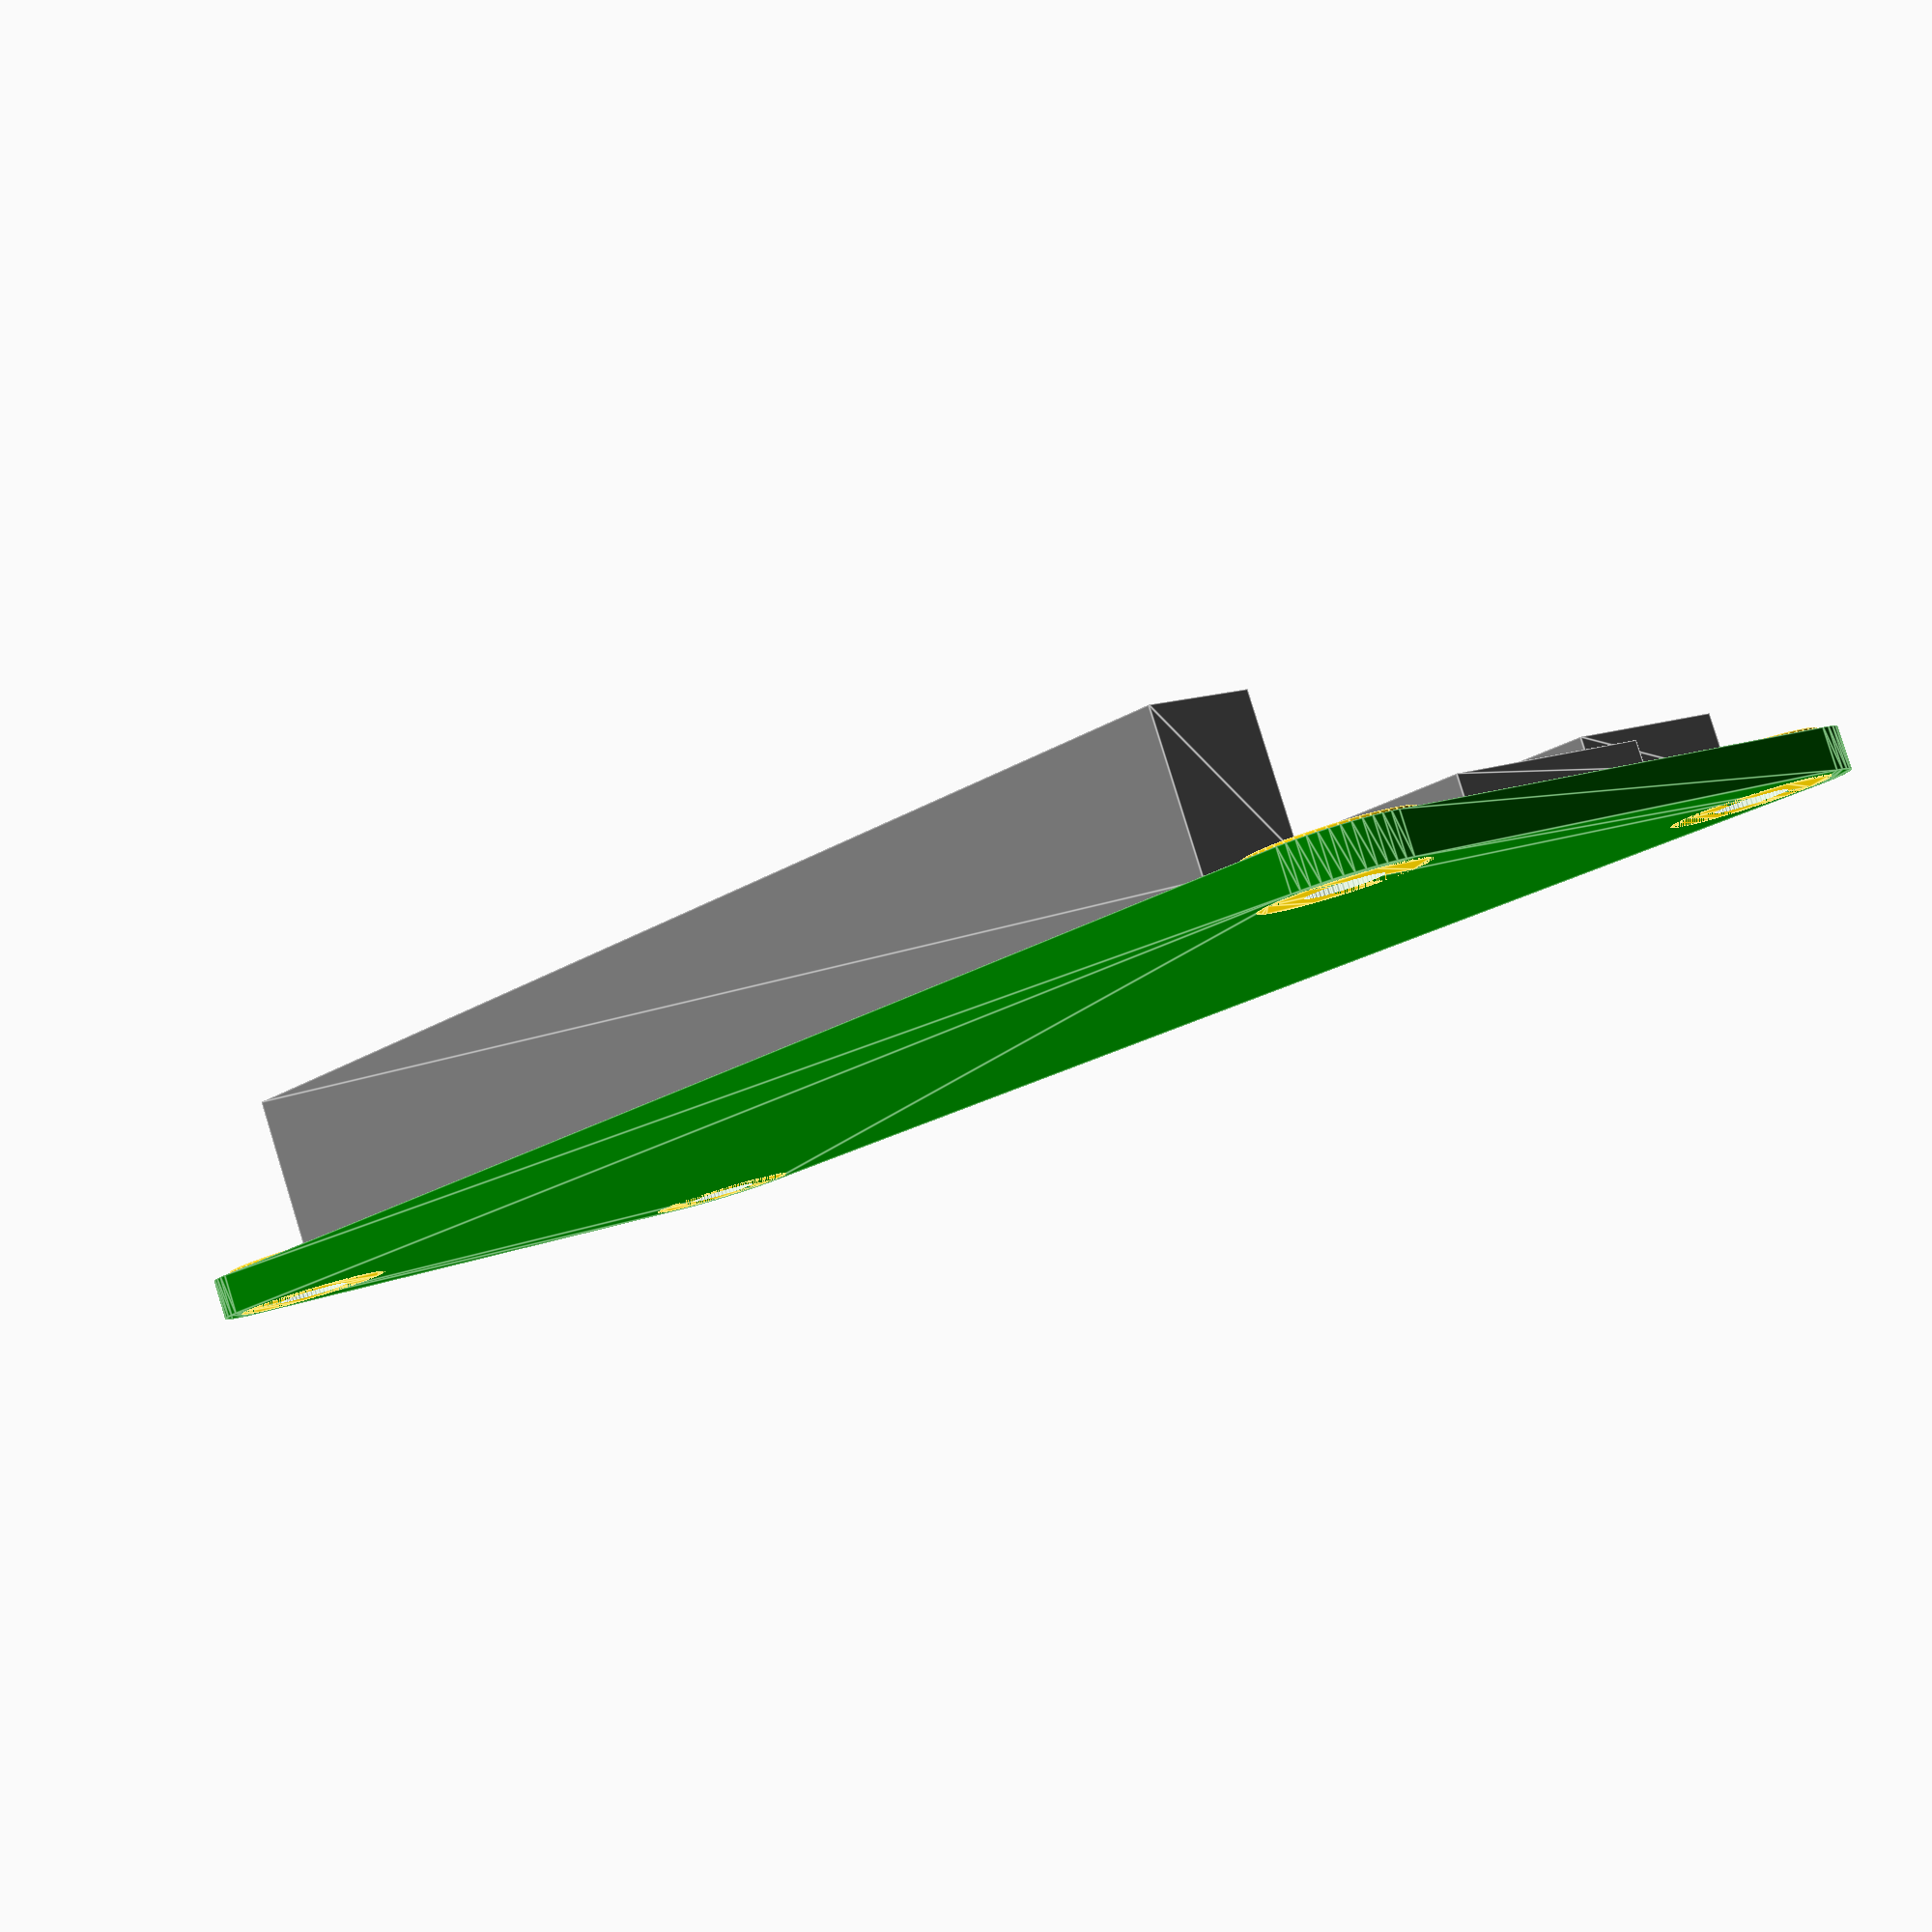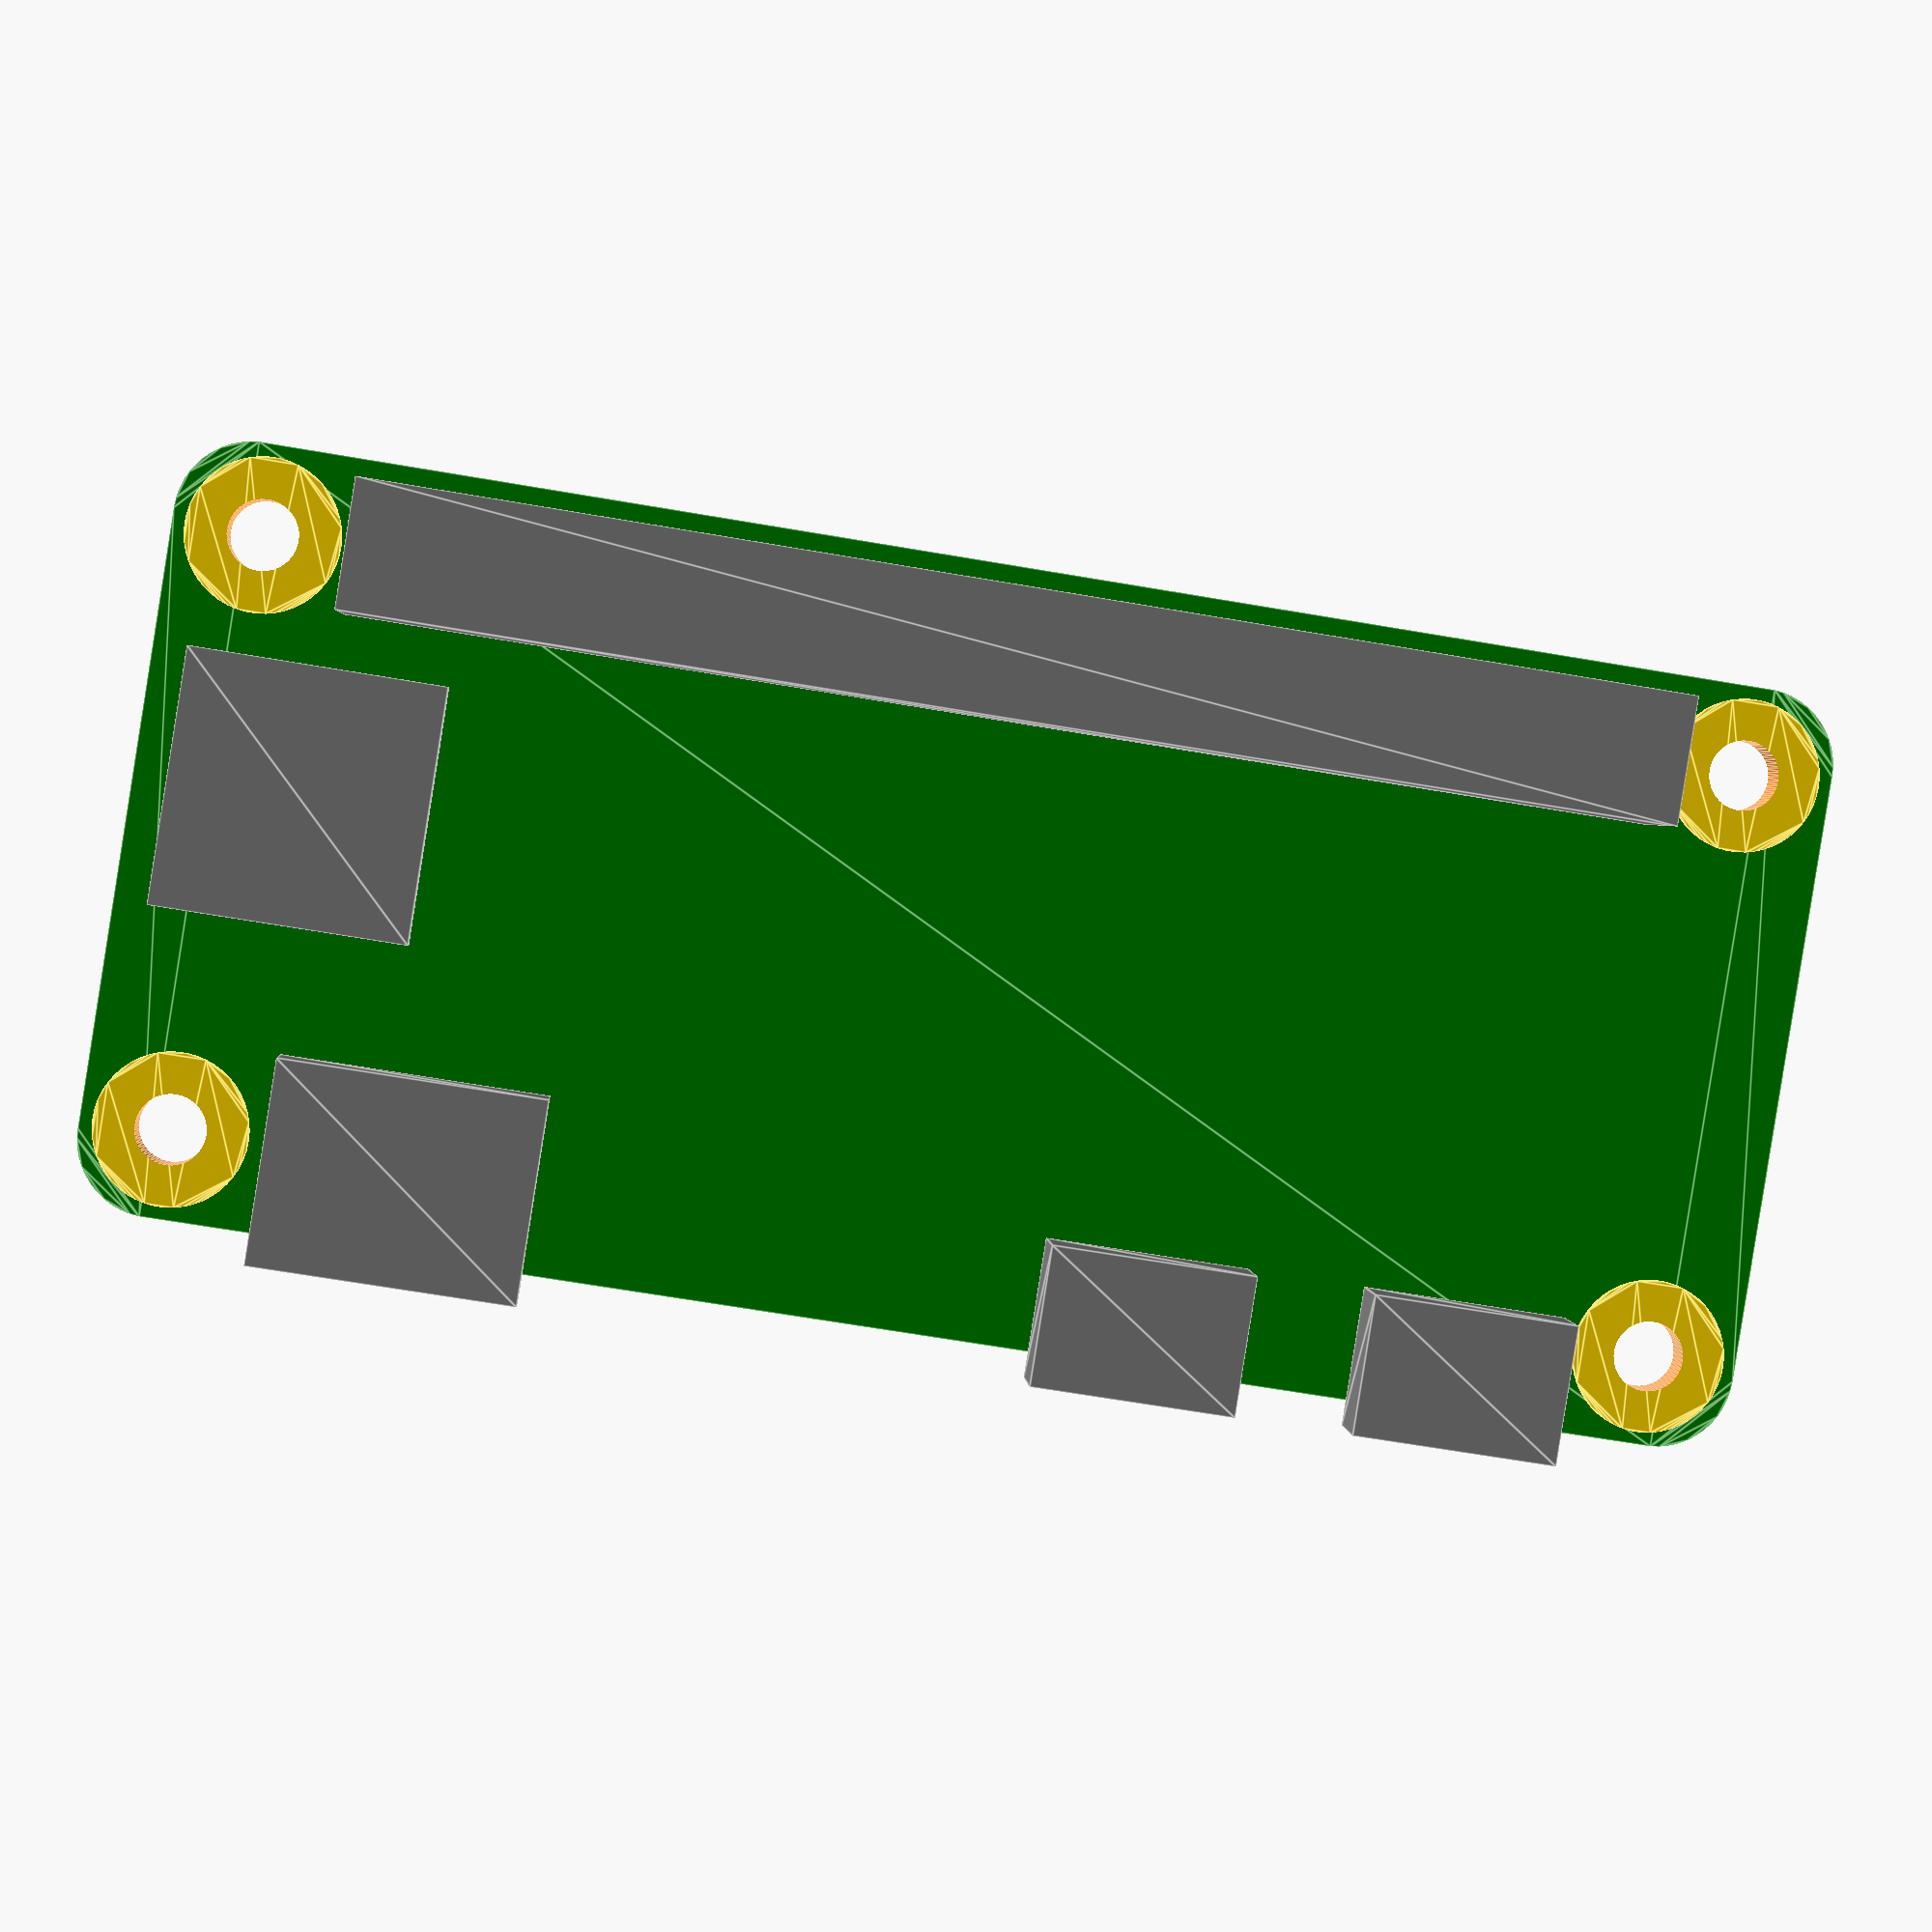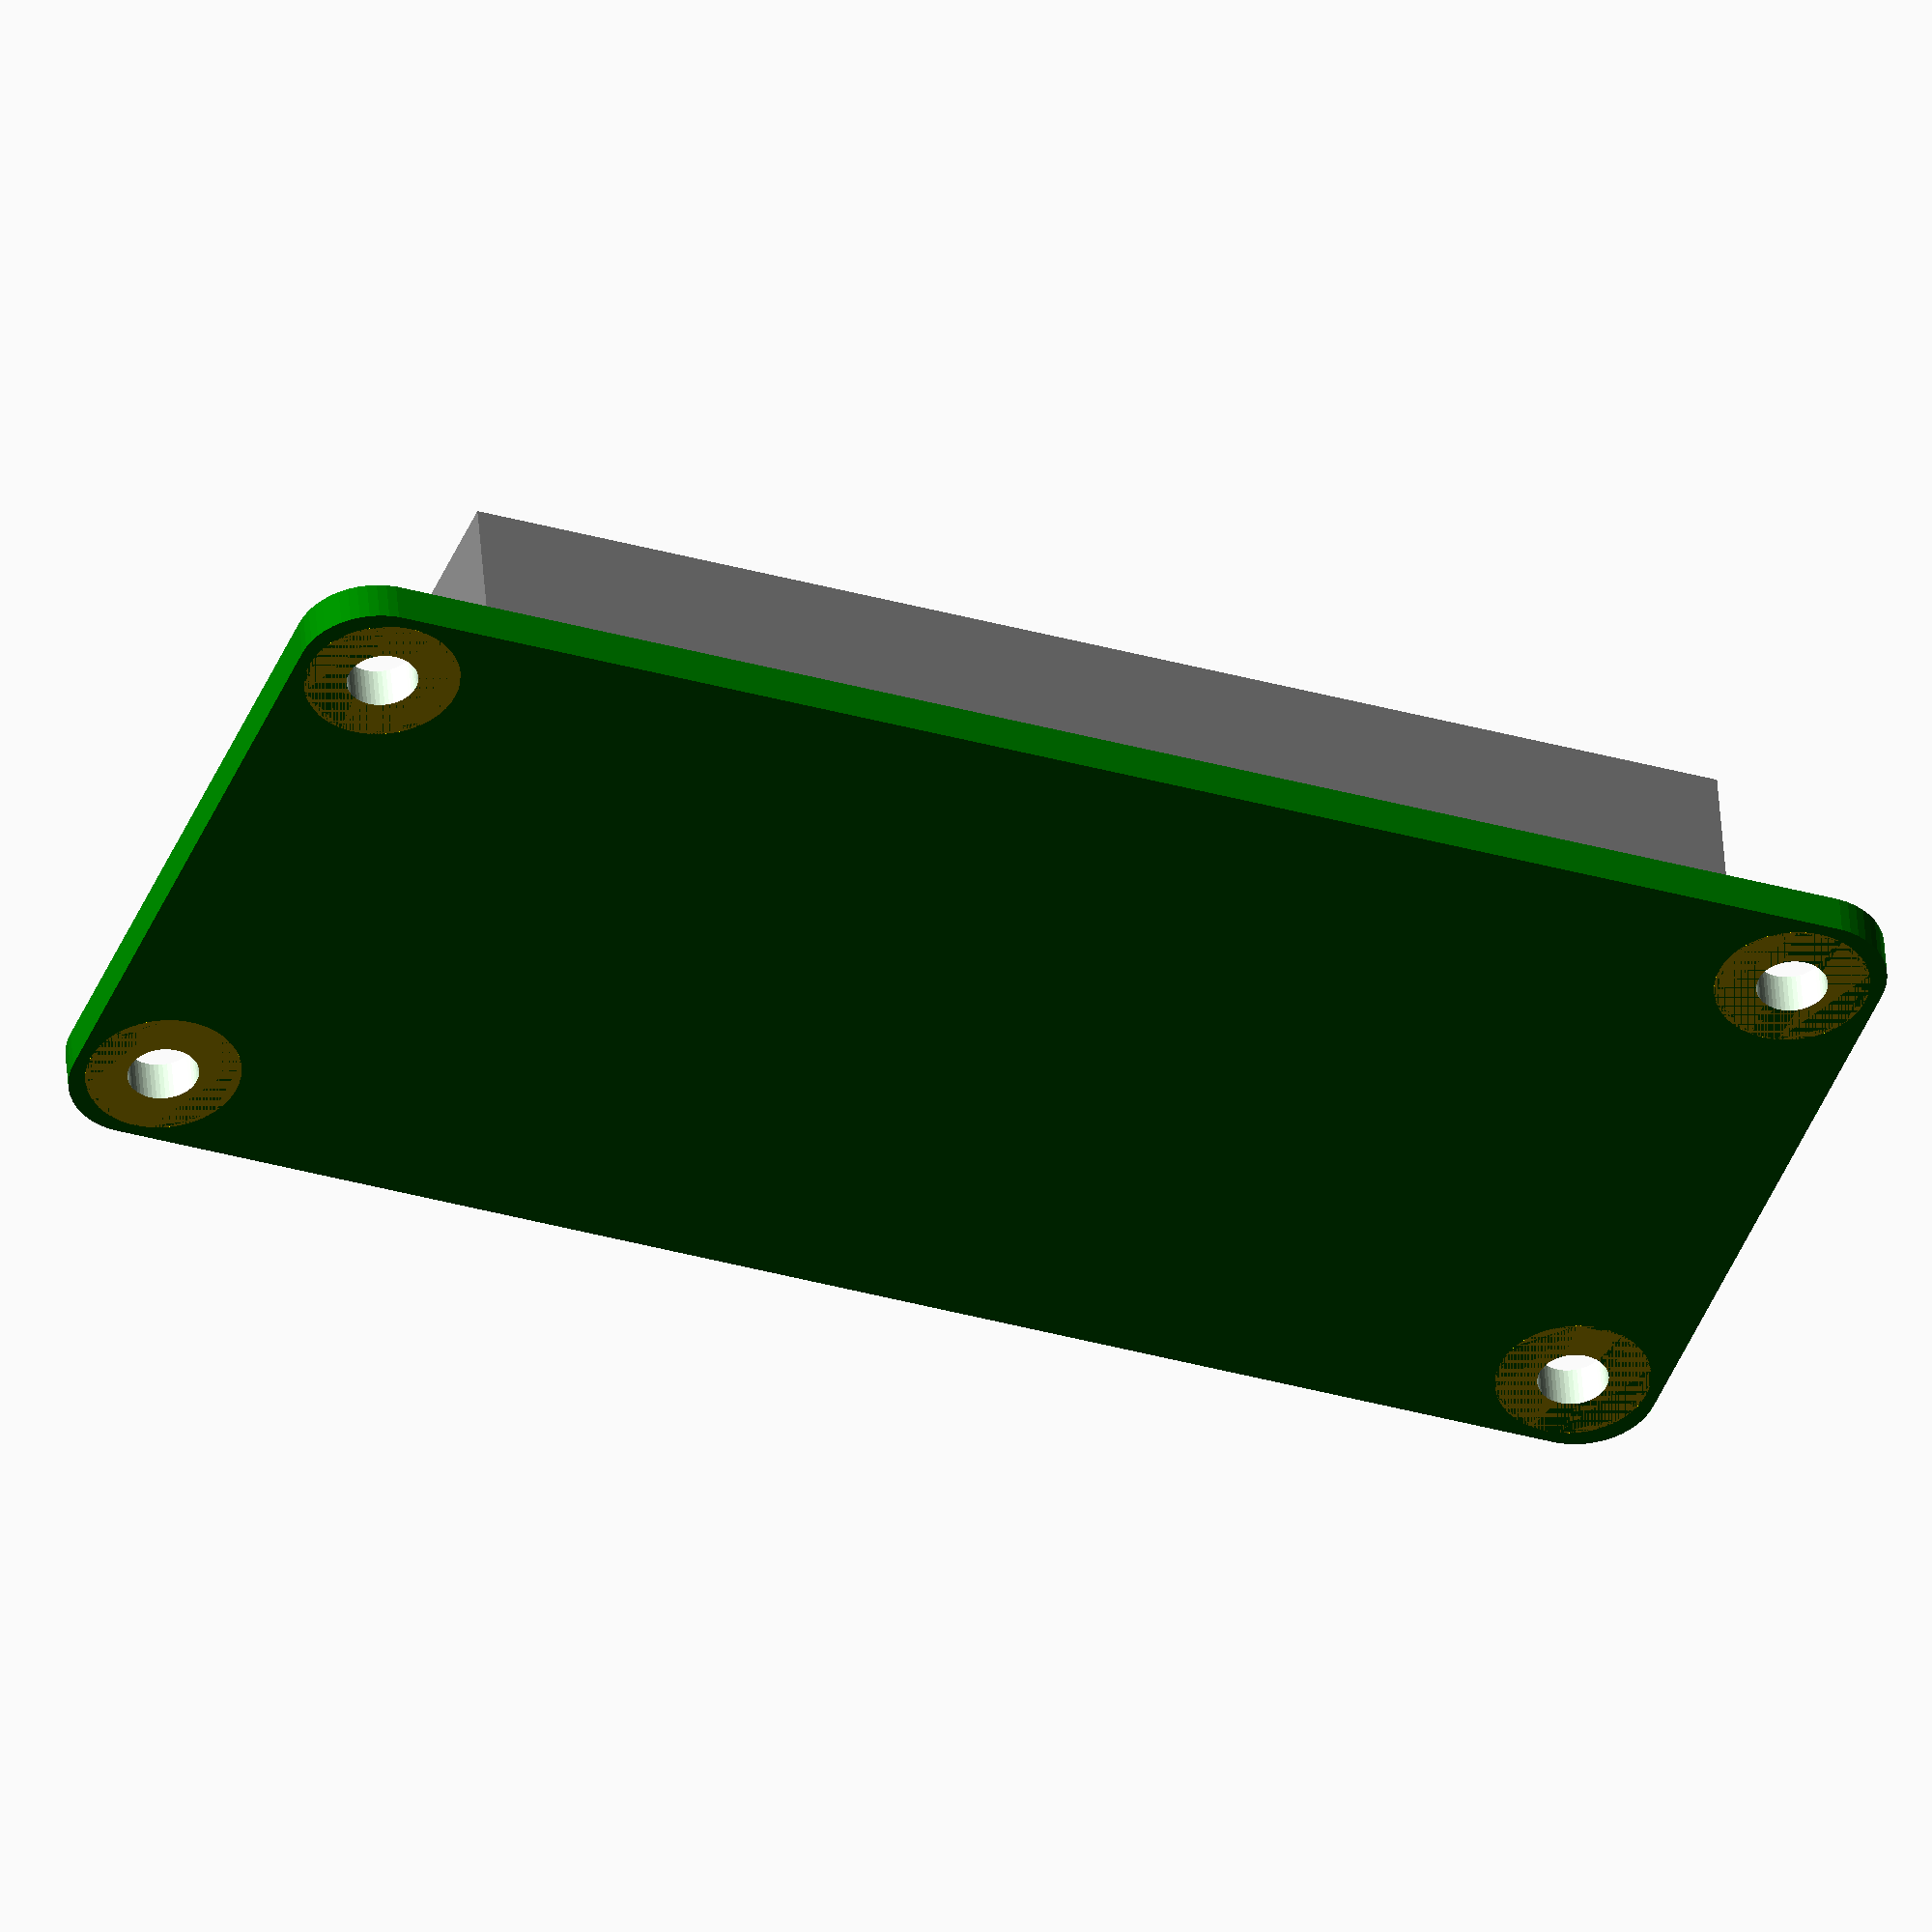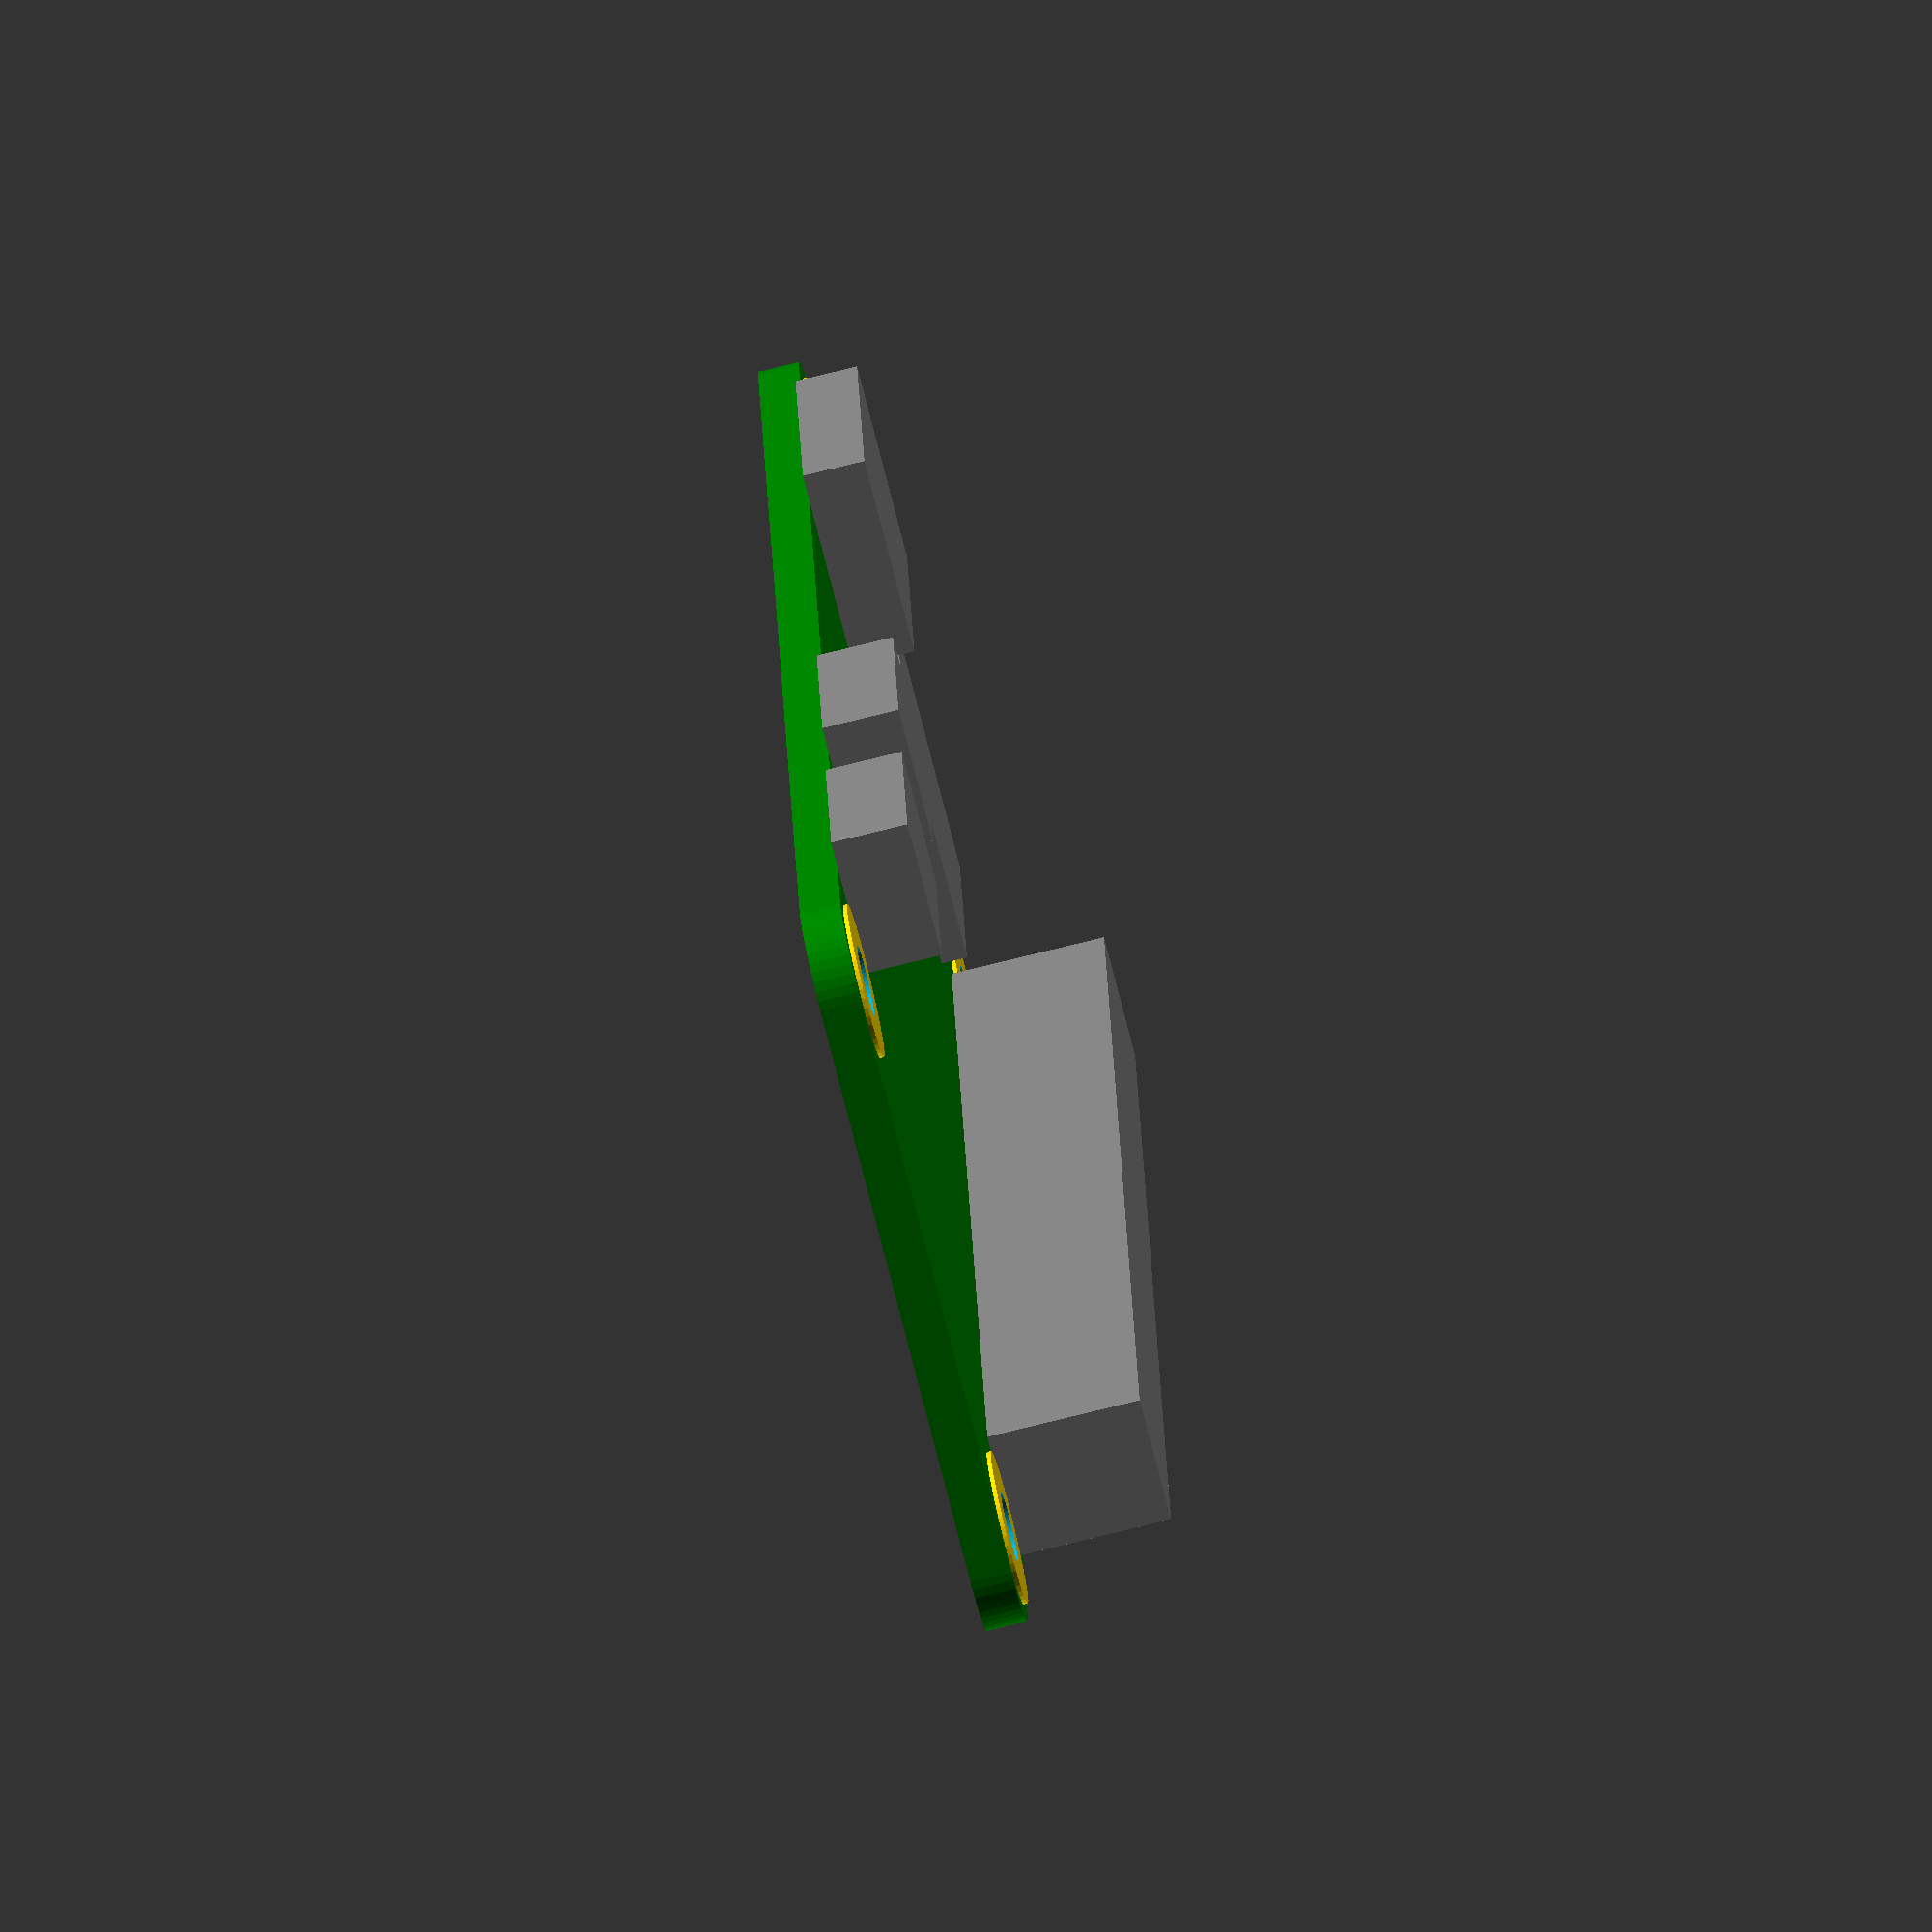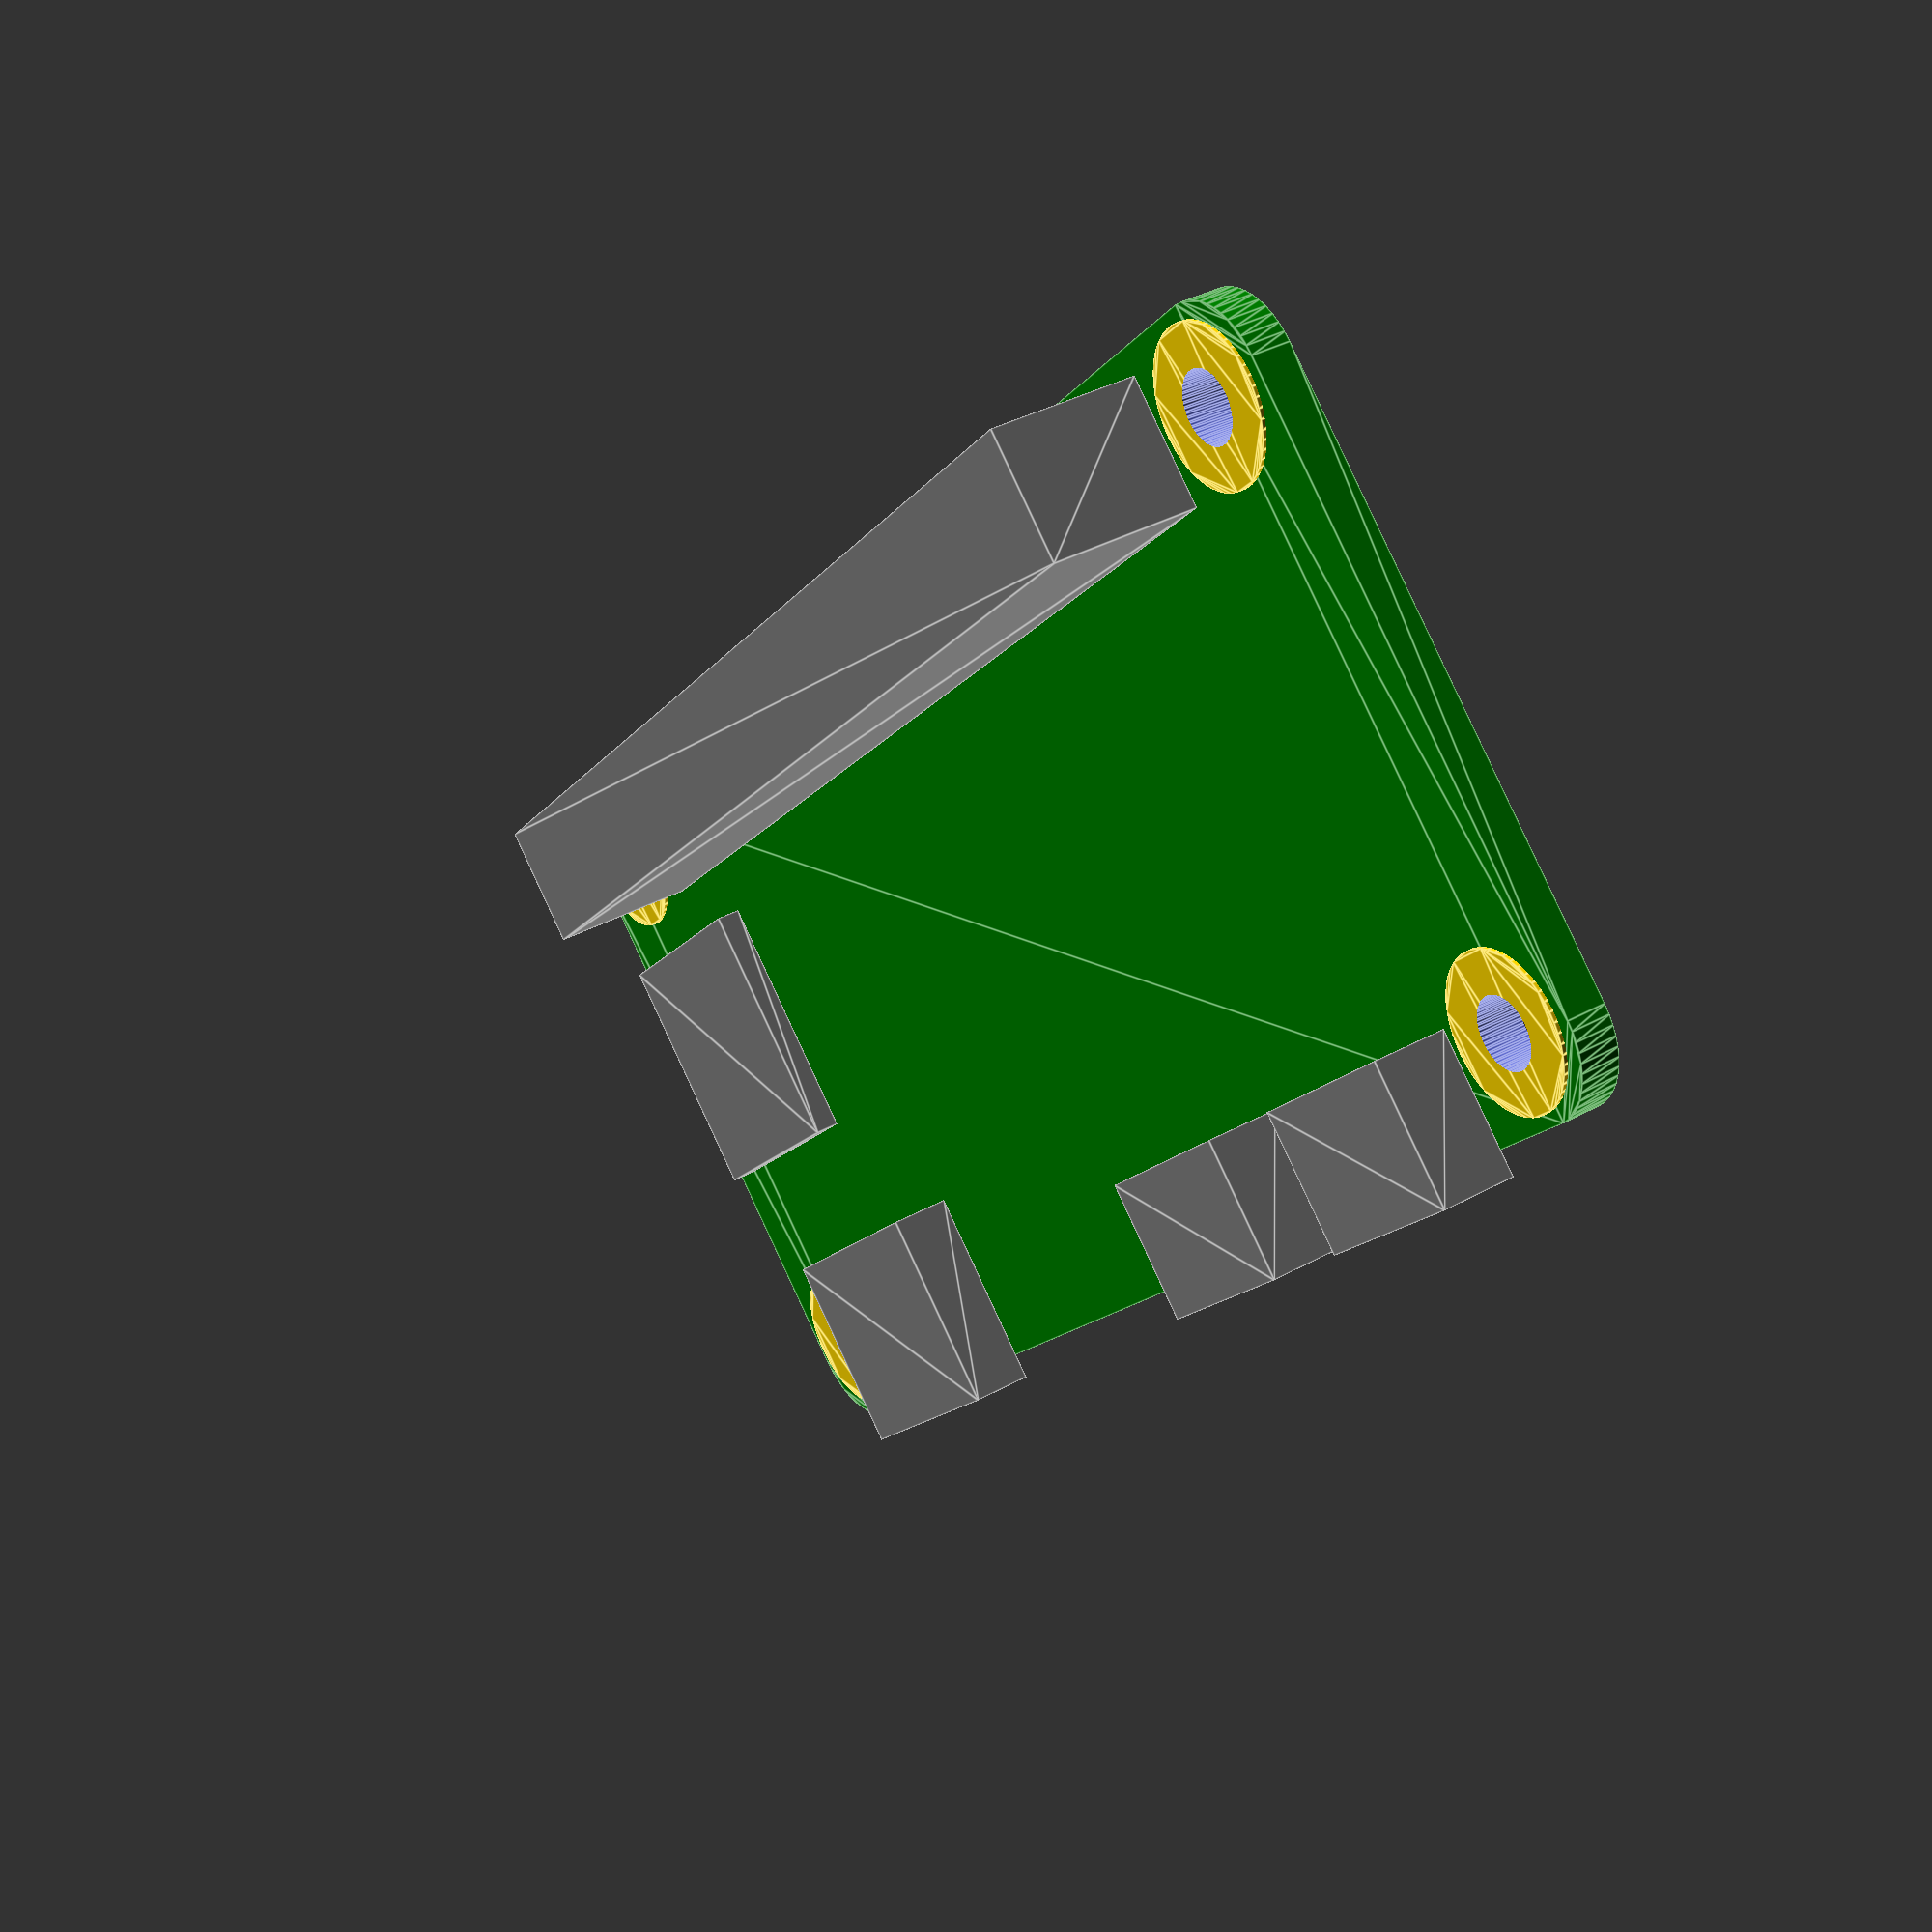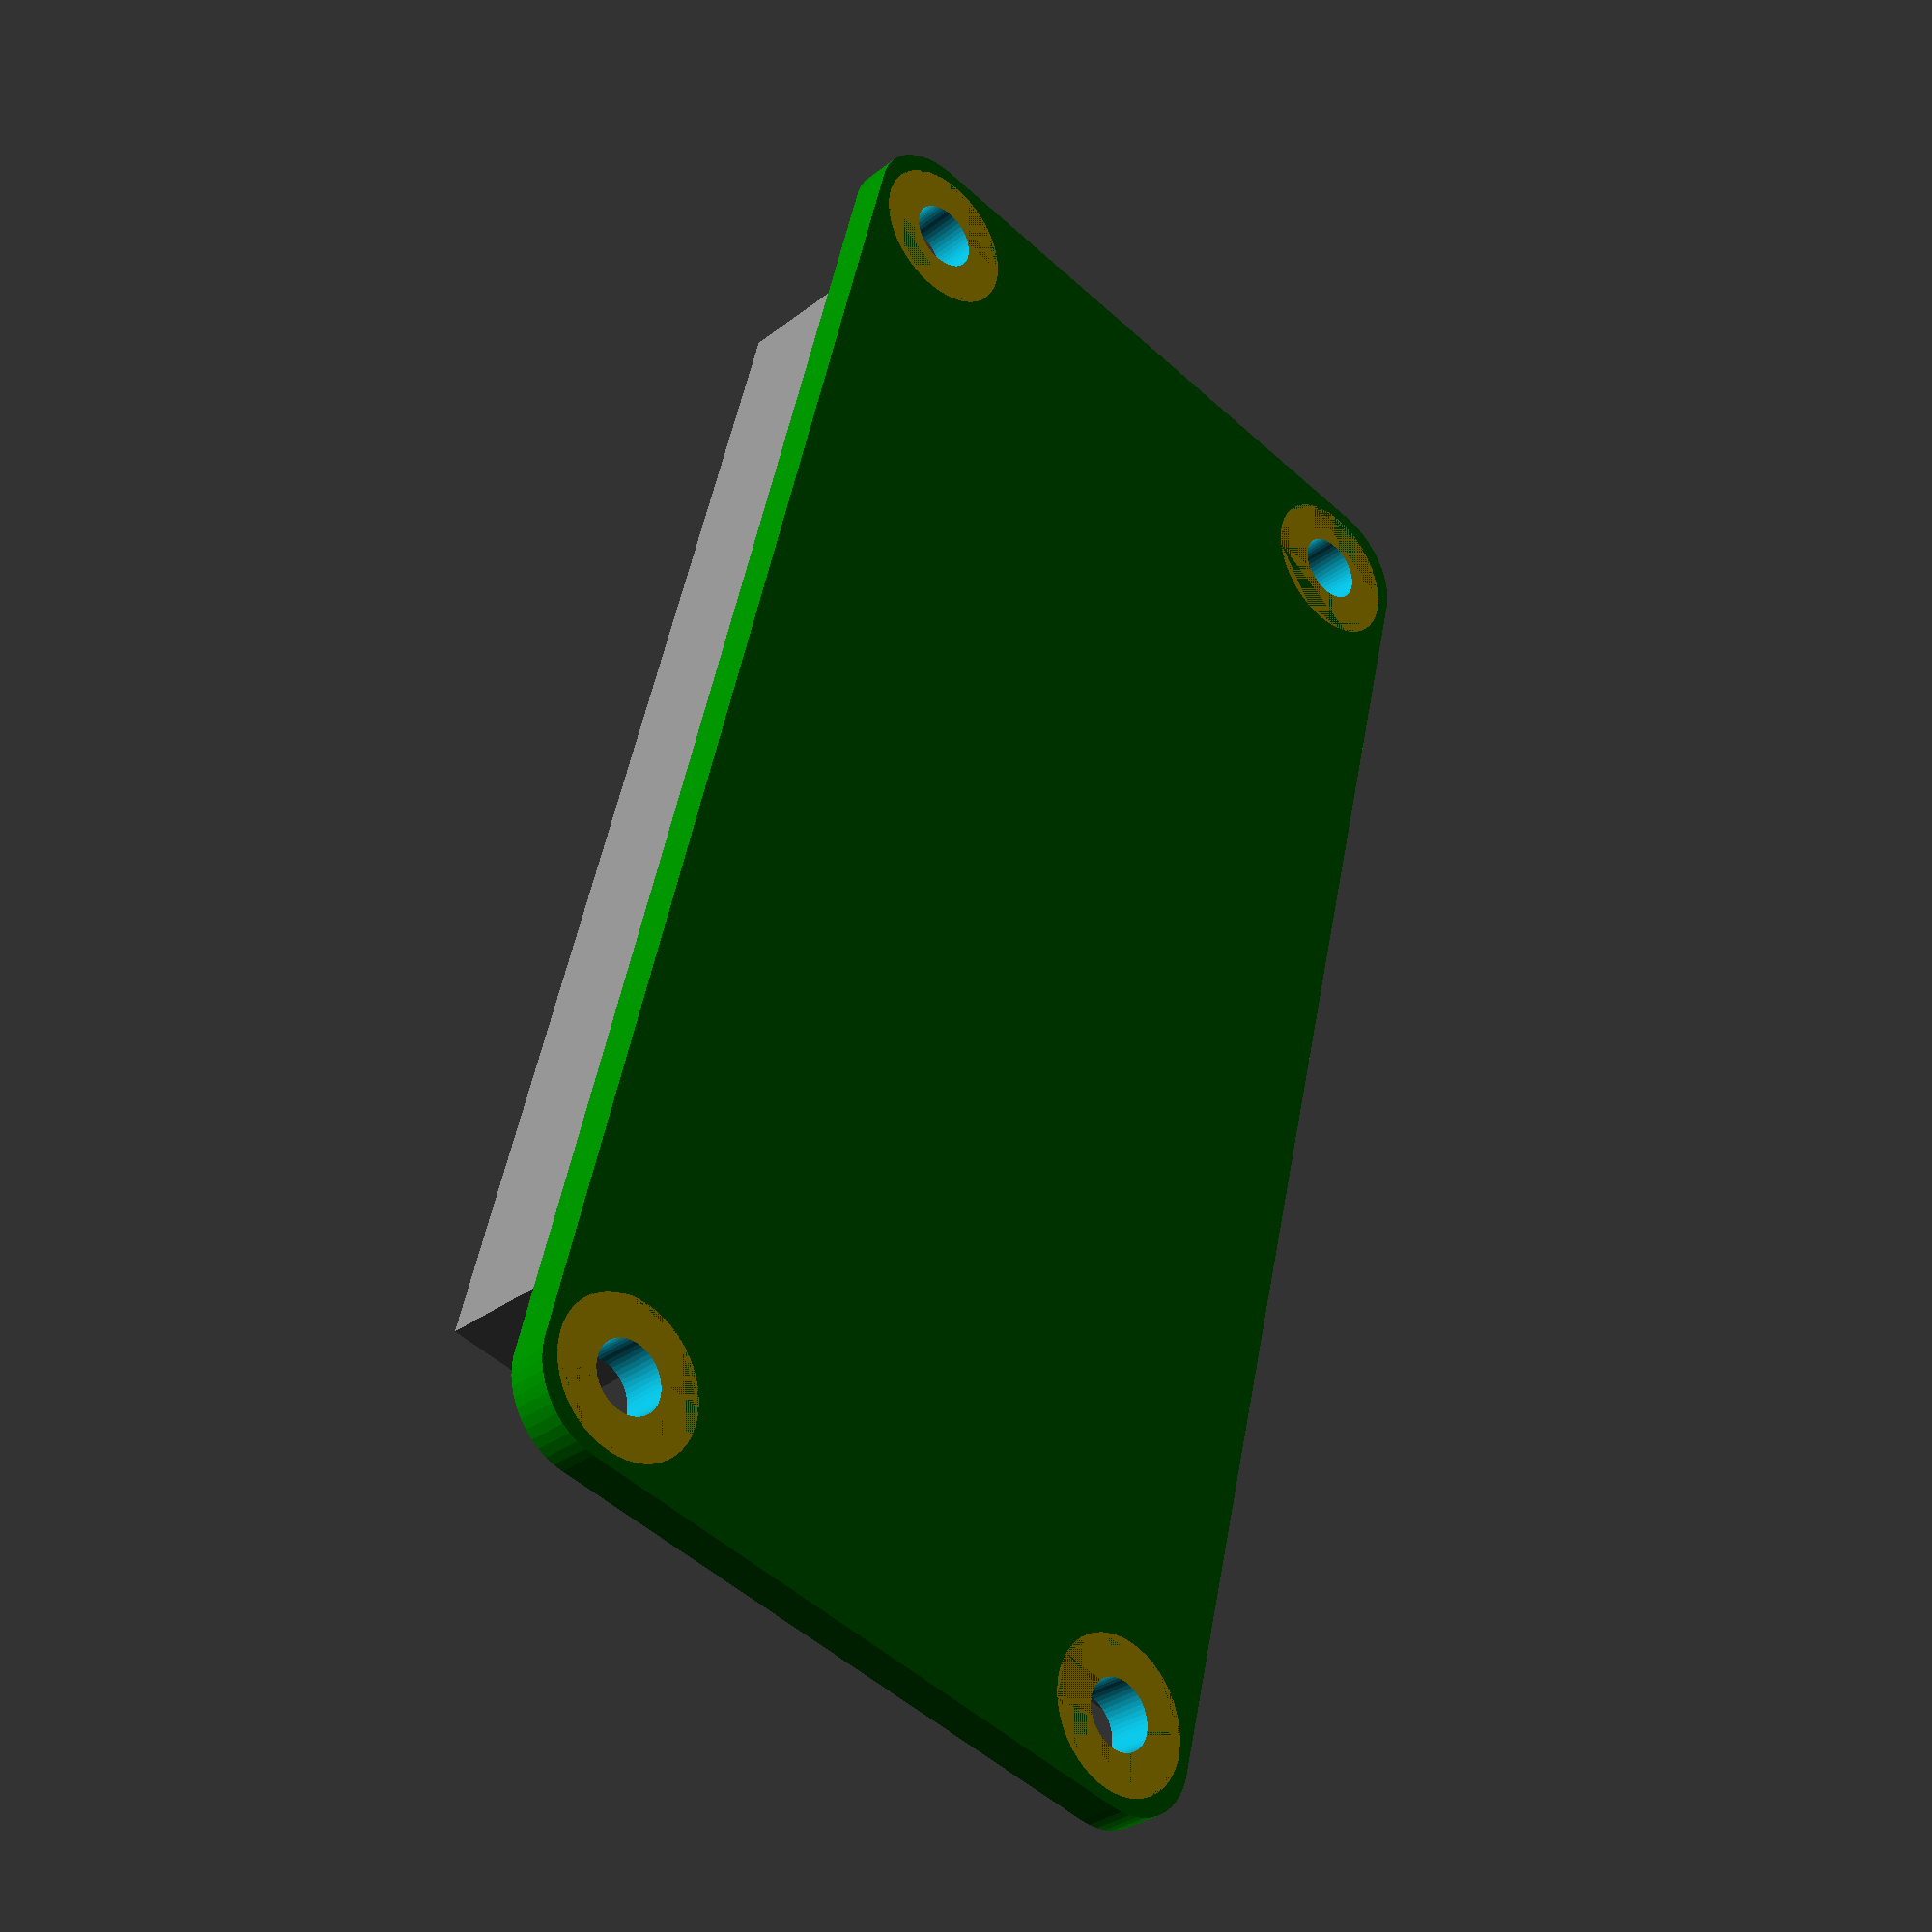
<openscad>
$fn=50;

echo(version=version());

// simple 2D -> 3D extrusion of a rectangle
height = 30;
width = 65;
depth = 1.6;
corner_radius = 3.0;
hole_offset = 3.5;
hole_diameter = 2.75;
hole_to_hole = 58;
difference(){
color("green")
    translate([corner_radius, corner_radius, -depth])
    linear_extrude(height = depth)
    minkowski(){
        square([width-(2*corner_radius), height-(2*corner_radius)]);
        circle(corner_radius);
    }
    
    translate([hole_offset, hole_offset, -2*depth])
    linear_extrude(height = 3*depth)
    circle(hole_diameter/2);

    translate([hole_offset, height-hole_offset, -2*depth])
    linear_extrude(height = 3*depth)
    circle(hole_diameter/2);

    translate([hole_to_hole+hole_offset, hole_offset, -2*depth])
    linear_extrude(height = 3*depth)
    circle(hole_diameter/2);

    translate([hole_to_hole+hole_offset, height-hole_offset, -2*depth])
    linear_extrude(height = 3*depth)
    circle(hole_diameter/2);

}

difference(){
    color("gold")
    translate([hole_offset, hole_offset, -depth])
    linear_extrude(height = 1.1*depth)
    circle(6/2);

    translate([hole_offset, hole_offset, -2*depth])
    linear_extrude(height = 3*depth)
    circle(hole_diameter/2);
}

difference(){
    color("gold")
    translate([58+hole_offset, hole_offset, -depth])
    linear_extrude(height = 1.1*depth)
    circle(6/2);

    translate([58+hole_offset, hole_offset, -2*depth])
    linear_extrude(height = 3*depth)
    circle(hole_diameter/2);
}

difference(){
    color("gold")
    translate([hole_offset, 23+hole_offset, -depth])
    linear_extrude(height = 1.1*depth)
    circle(6/2);

    translate([hole_offset, 23+hole_offset, -2*depth])
    linear_extrude(height = 3*depth)
    circle(hole_diameter/2);
}

difference(){
    color("gold")
    translate([58+hole_offset, 23+hole_offset, -depth])
    linear_extrude(height = 1.1*depth)
    circle(6/2);

    translate([58+hole_offset, 23+hole_offset, -2*depth])
    linear_extrude(height = 3*depth)
    circle(hole_diameter/2);
}


// GPIO
gpio_height = 5;
gpio_width = 51;
gpio_to_hole_offset = 29;
color("gray")
    translate([hole_offset+gpio_to_hole_offset-gpio_width/2, height-hole_offset-gpio_height/2])
    linear_extrude(height = 6)
    square([gpio_width, gpio_height], center = false);


// Micro SD Card Slot
micro_sd_height = 10;
micro_sd_width = 10;
micro_sd_protrusion = -1;
color("gray")
    translate([2.75/2, 16.9-micro_sd_height/2])
    linear_extrude(height = 1)
    square([micro_sd_width, micro_sd_height], center = false);


// HDMI
hdmi_height = 8;
hdmi_width = 10.42;
hdmi_protrusion = 1;
color("gray")
    translate([12.4-hdmi_width/2, -hdmi_protrusion, ])
    linear_extrude(height = 2.42)
    square([hdmi_width, hdmi_height], center = false);


// USB 0
usb_0_height = 5.5;
usb_0_width = 8;
usb_0_protrusion = 1;
color("gray")
    translate([41.4-usb_0_width/2, -usb_0_protrusion, 0])
    linear_extrude(height = 3)
    square([usb_0_width, usb_0_height], center = false);

// USB 1
usb_1_height = usb_0_height;
usb_1_width = usb_0_width;
usb_1_protrusion = usb_0_protrusion;
color("gray")
    translate([54-usb_1_width/2, -usb_1_protrusion, 0])
    linear_extrude(height = 3)
    square([usb_1_width, usb_1_height], center = false);

</openscad>
<views>
elev=275.5 azim=45.8 roll=162.9 proj=p view=edges
elev=357.7 azim=9.1 roll=356.2 proj=p view=edges
elev=133.0 azim=158.6 roll=4.0 proj=o view=solid
elev=255.9 azim=263.6 roll=256.1 proj=o view=wireframe
elev=322.5 azim=313.0 roll=54.7 proj=p view=edges
elev=211.6 azim=256.2 roll=42.8 proj=p view=solid
</views>
